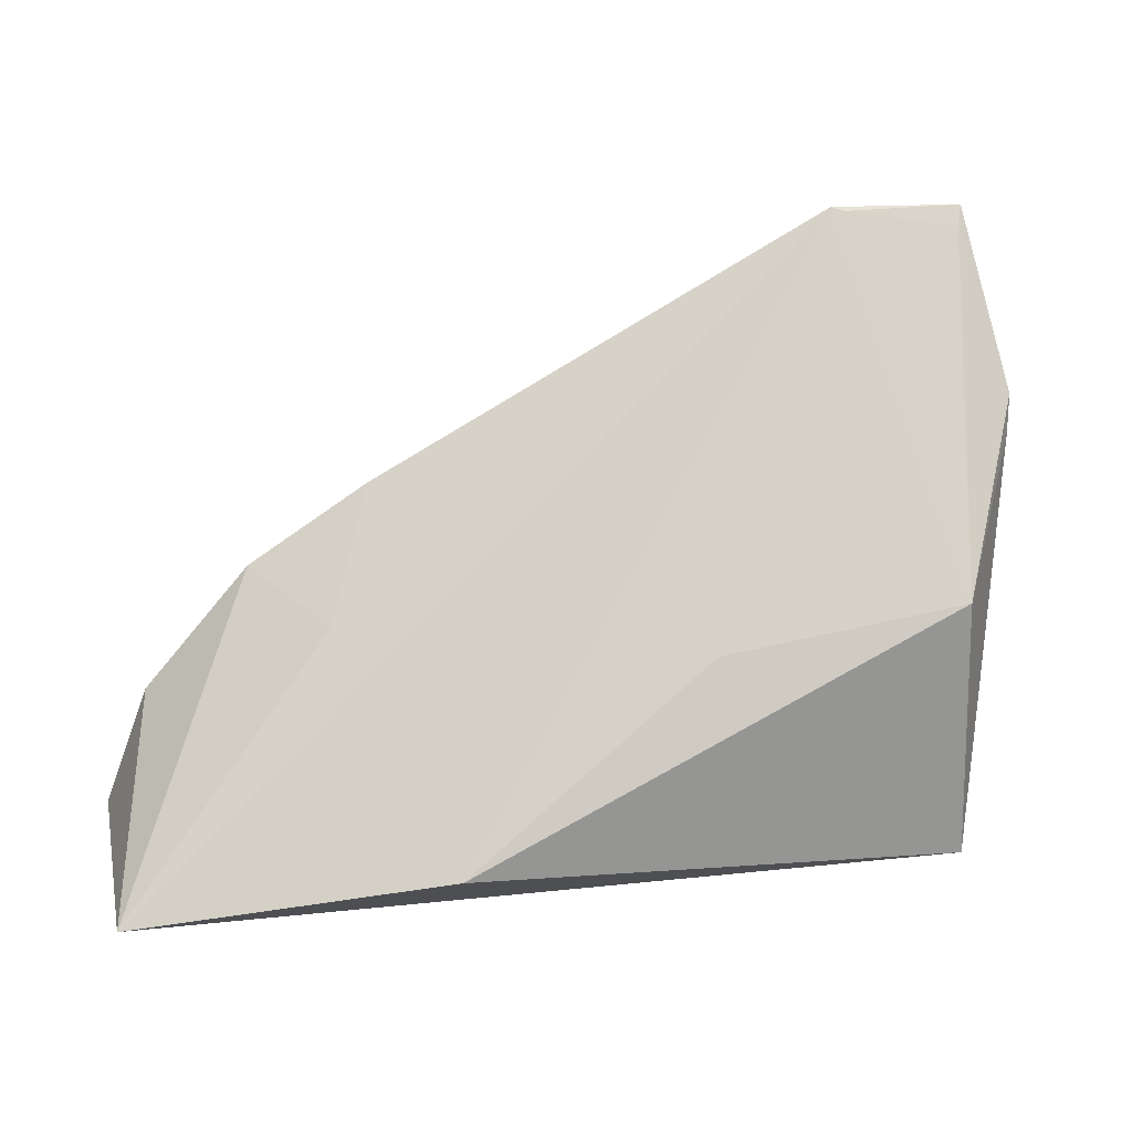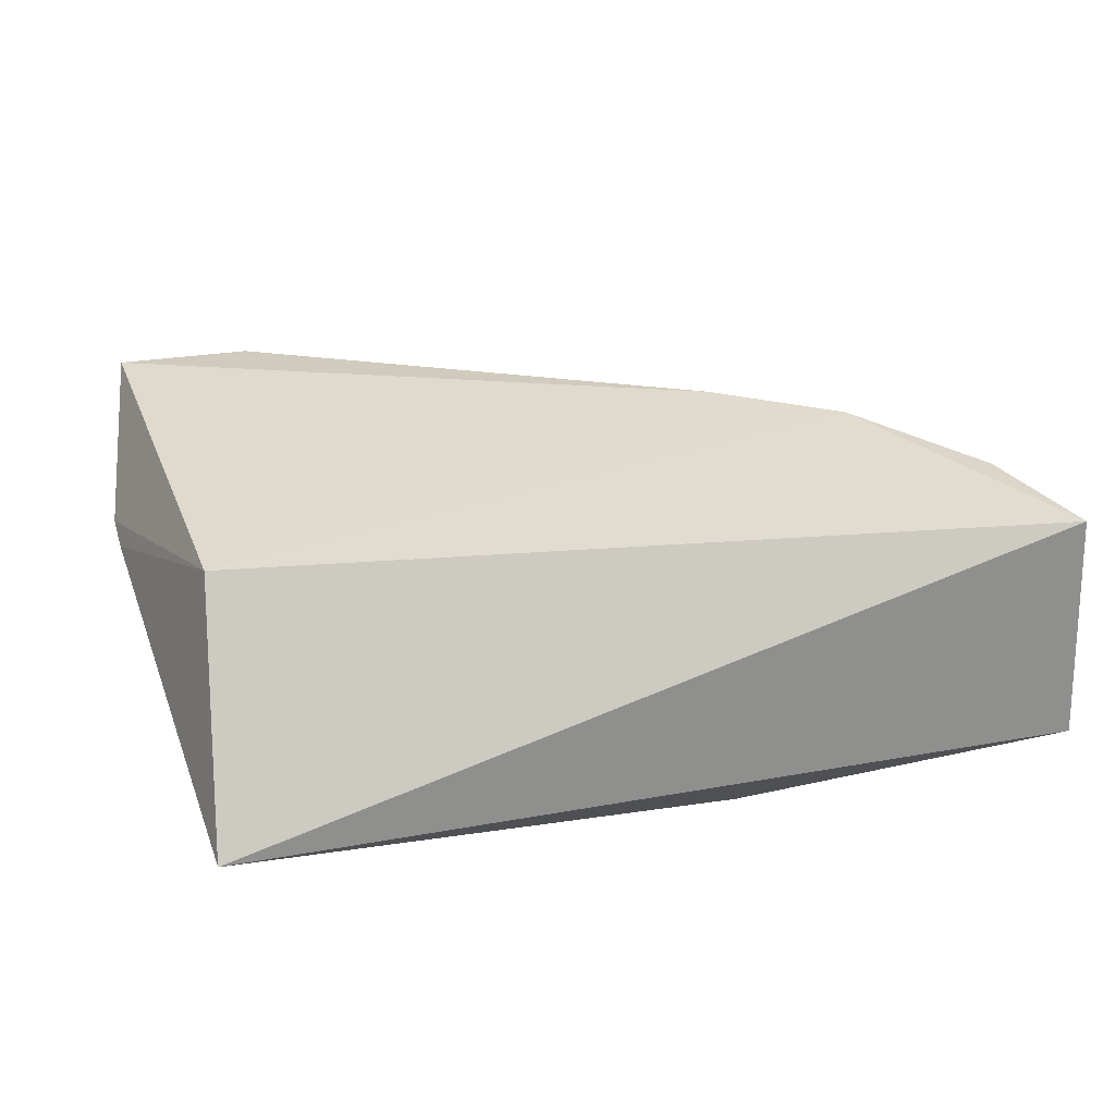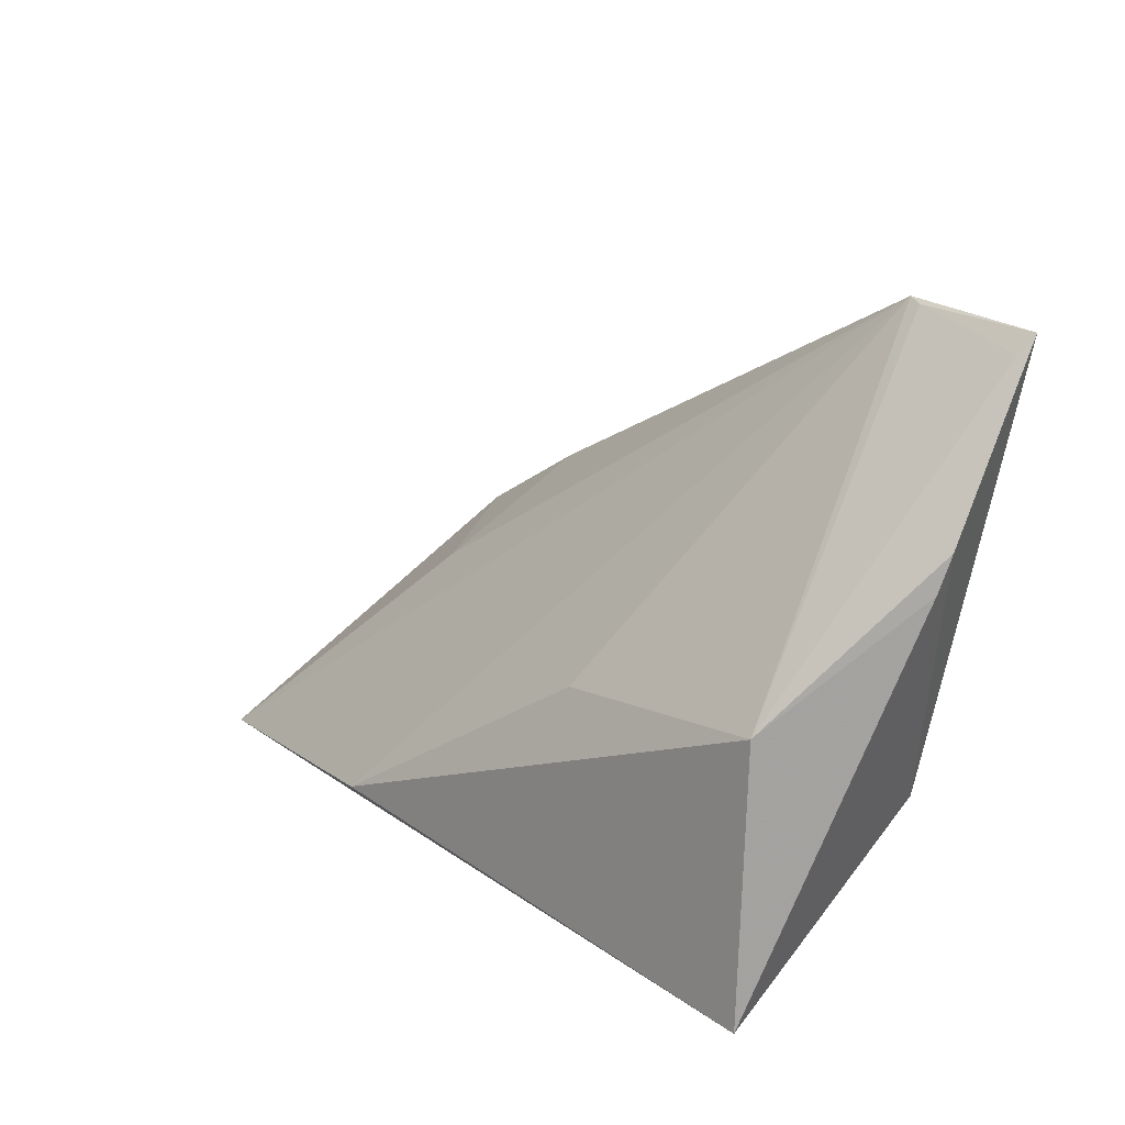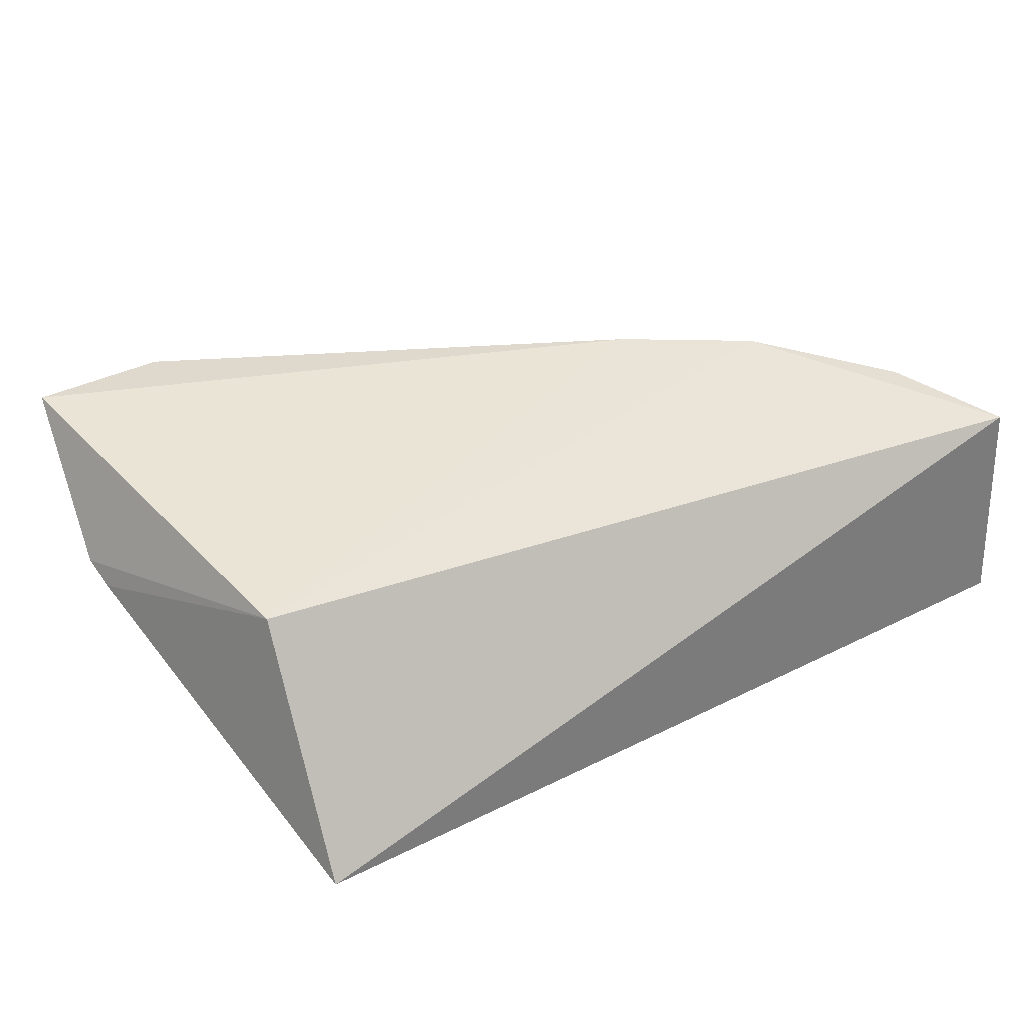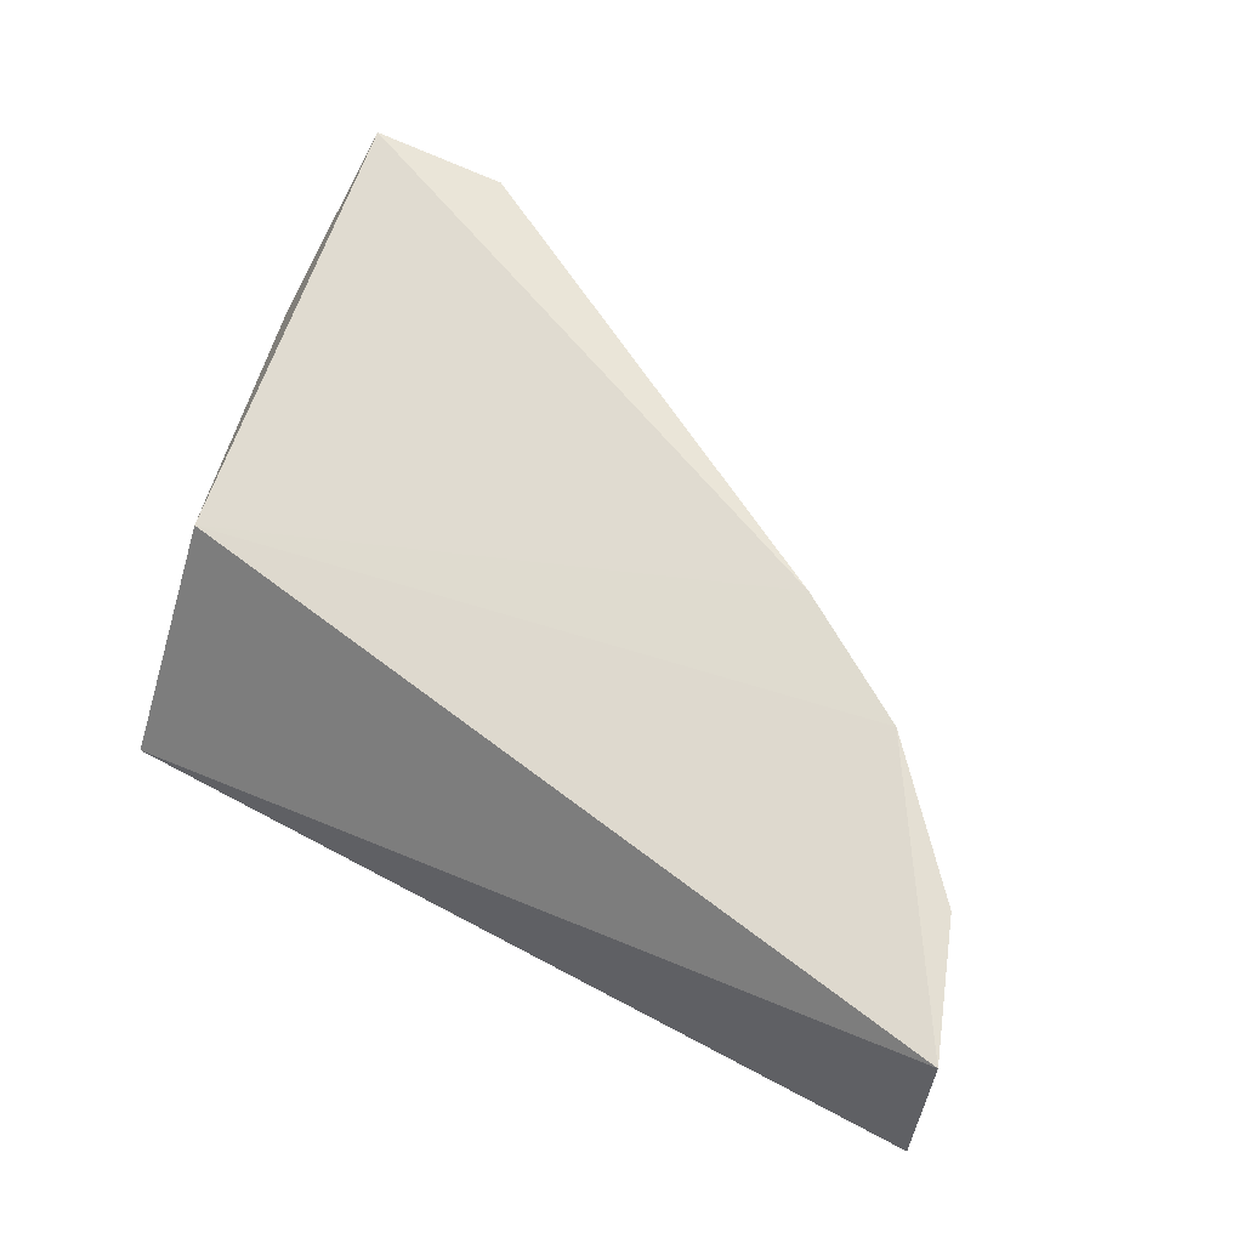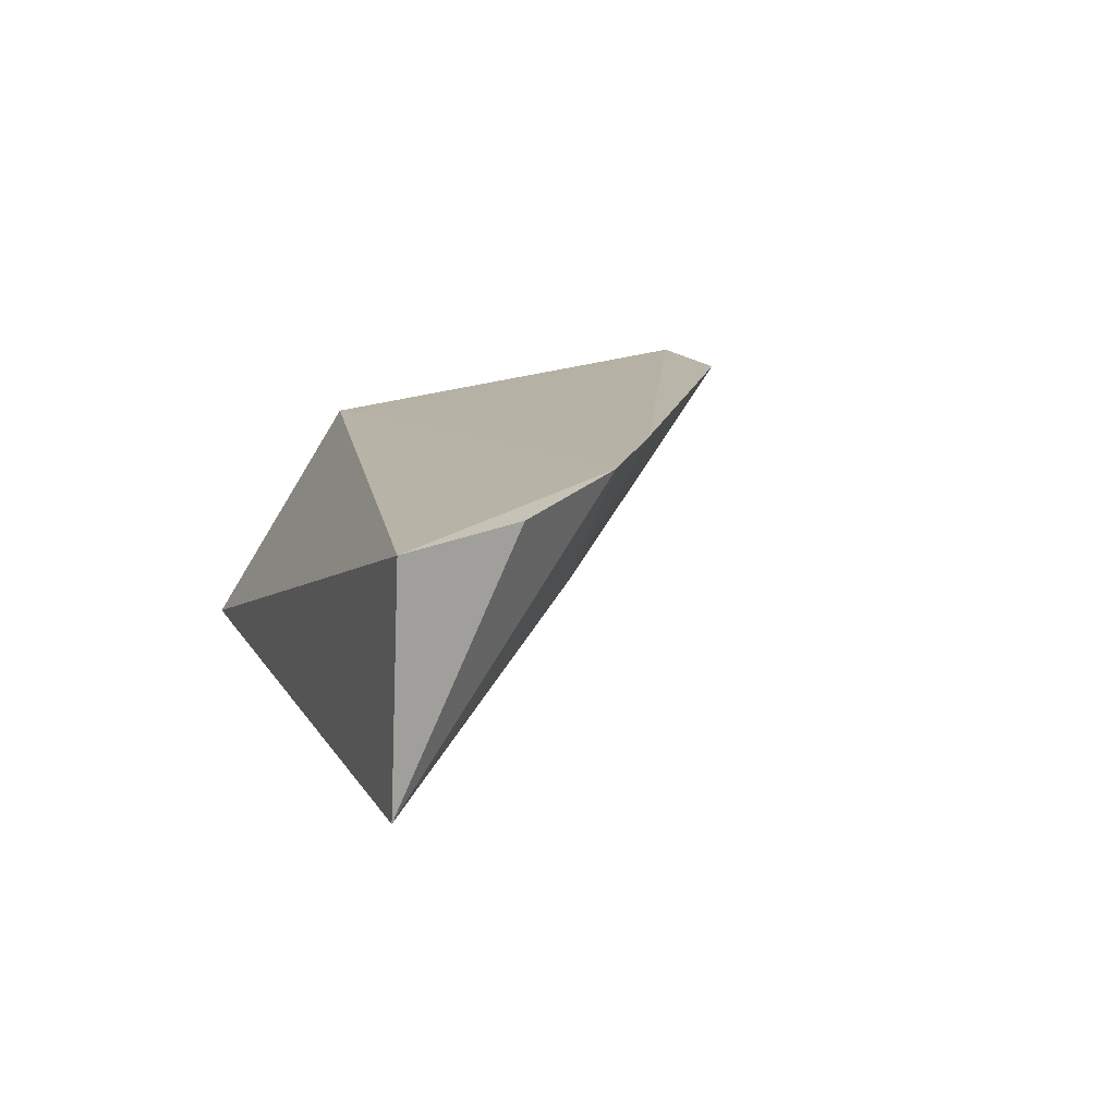
<metadata>
{"format":"obj","ext":"obj","renderer":"f3d","projection":"perspective","resolution":1024,"background":"white","views":[{"elev":25.5,"azim":-13.5,"up":"+Z"},{"elev":27.9,"azim":169.7,"up":"+Y"},{"elev":20.2,"azim":48.3,"up":"+Z"},{"elev":36.3,"azim":150.0,"up":"+Y"},{"elev":63.6,"azim":-150.5,"up":"+Y"},{"elev":15.3,"azim":-108.4,"up":"+Y"}]}
</metadata>
<code>
v 0.02023 -0.02823 0.08529
v 0.02133 -0.03537 0.07522
v 0.01559 -0.03054 0.0579
v -0.03528 -0.02769 0.04946
v -0.0356 -0.04174 0.04879
v -0.01755 -0.02662 0.06947
v 0.0005929 -0.04305 0.06336
v 0.01624 -0.04513 0.04871
v -0.02529 -0.02655 0.06458
v 0.01169 -0.02815 0.08569
v -0.01572 -0.04675 0.05236
v 0.02102 -0.03615 0.073
v 0.01594 -0.04424 0.06568
v -0.03226 -0.02724 0.05705
v -0.0211 -0.03386 0.06335
v 0.01255 -0.02842 0.08544
v 0.01977 -0.02917 0.08419
f 1 2 3
f 6 1 3
f 8 5 4
f 8 4 3
f 9 6 3
f 9 3 4
f 10 1 6
f 11 5 8
f 11 10 5
f 11 7 10
f 12 8 3
f 12 3 2
f 13 11 8
f 13 7 11
f 13 10 7
f 13 2 1
f 13 12 2
f 13 8 12
f 14 9 4
f 14 4 5
f 14 5 9
f 15 9 5
f 15 6 9
f 15 10 6
f 15 5 10
f 16 1 10
f 16 10 13
f 17 16 13
f 17 13 1
f 17 1 16

</code>
